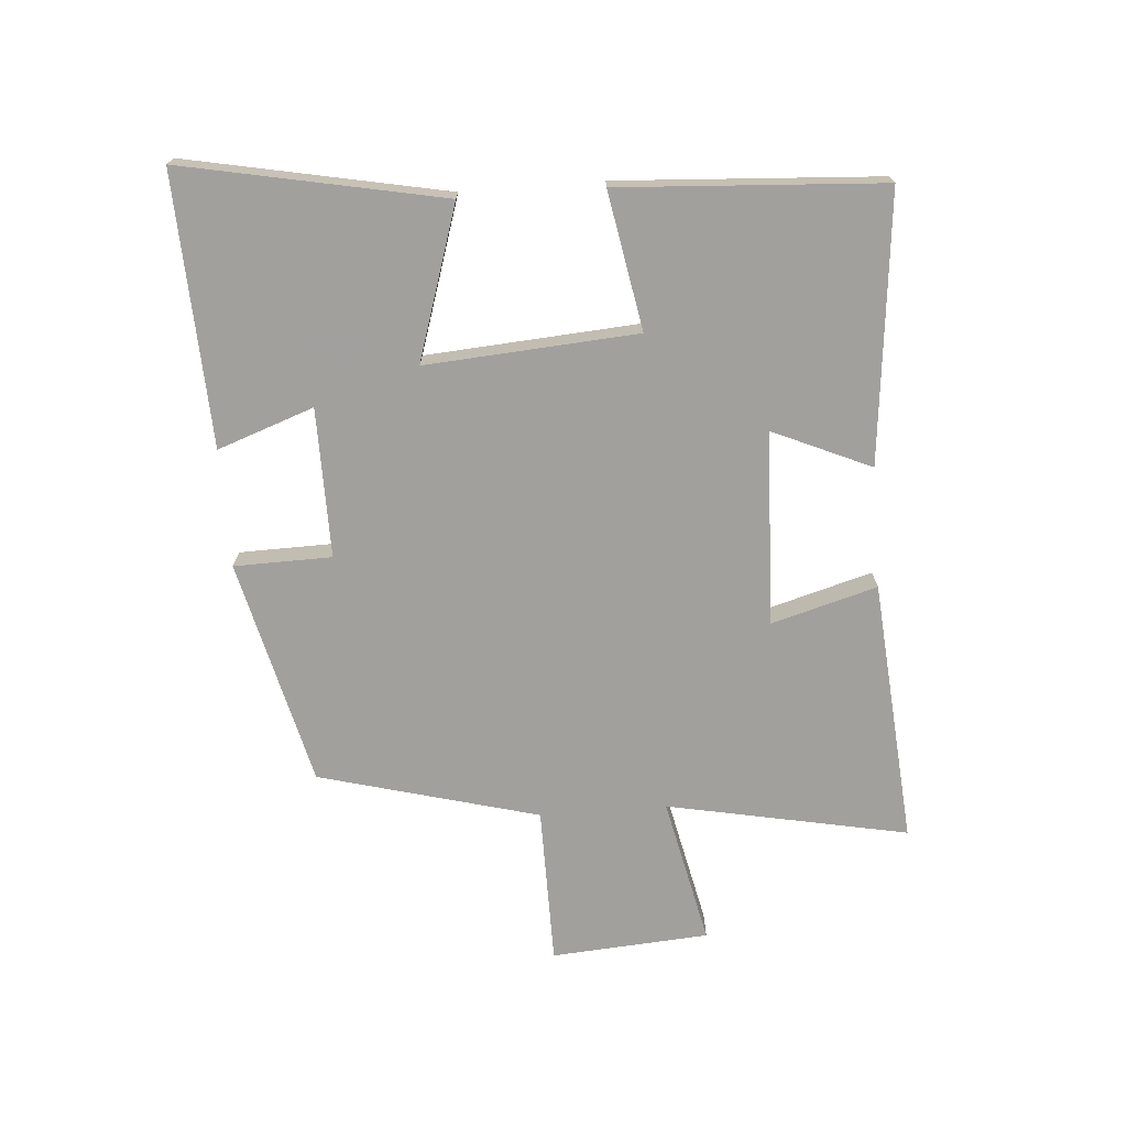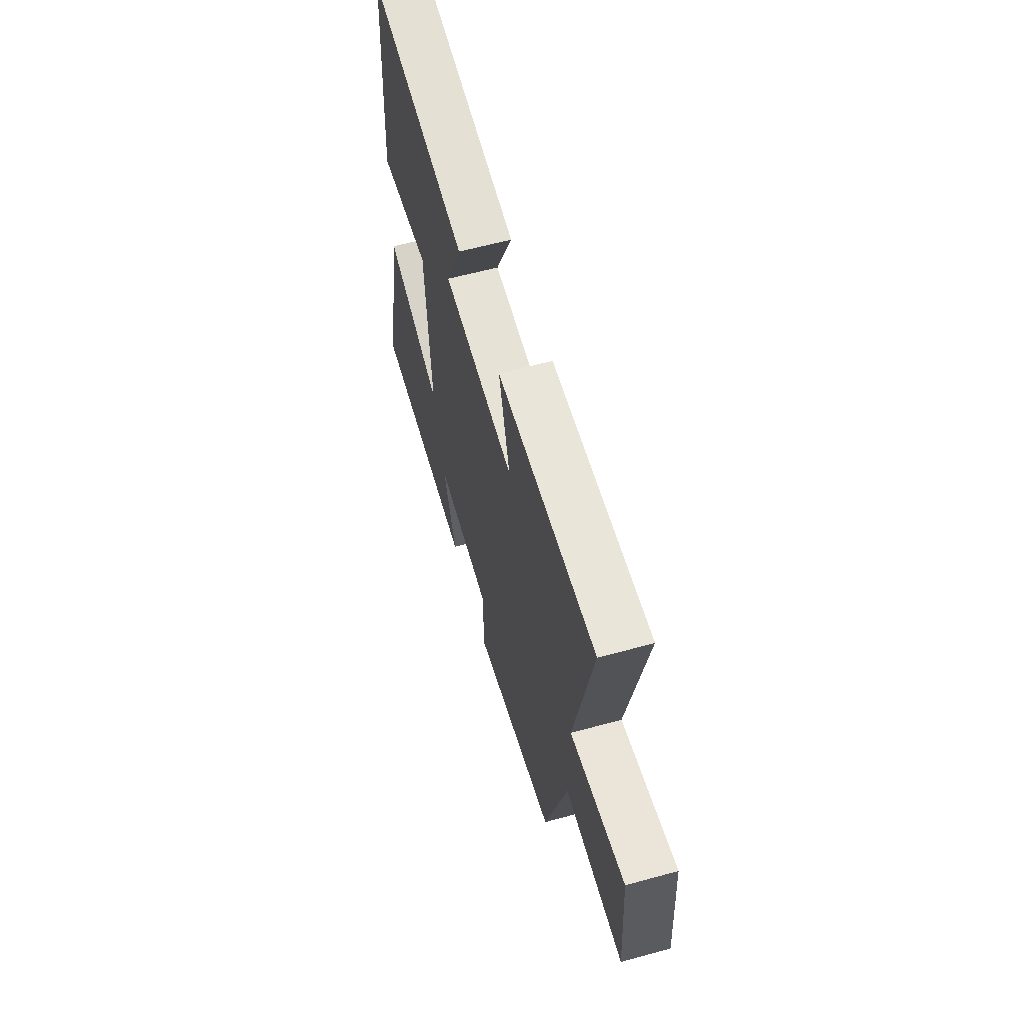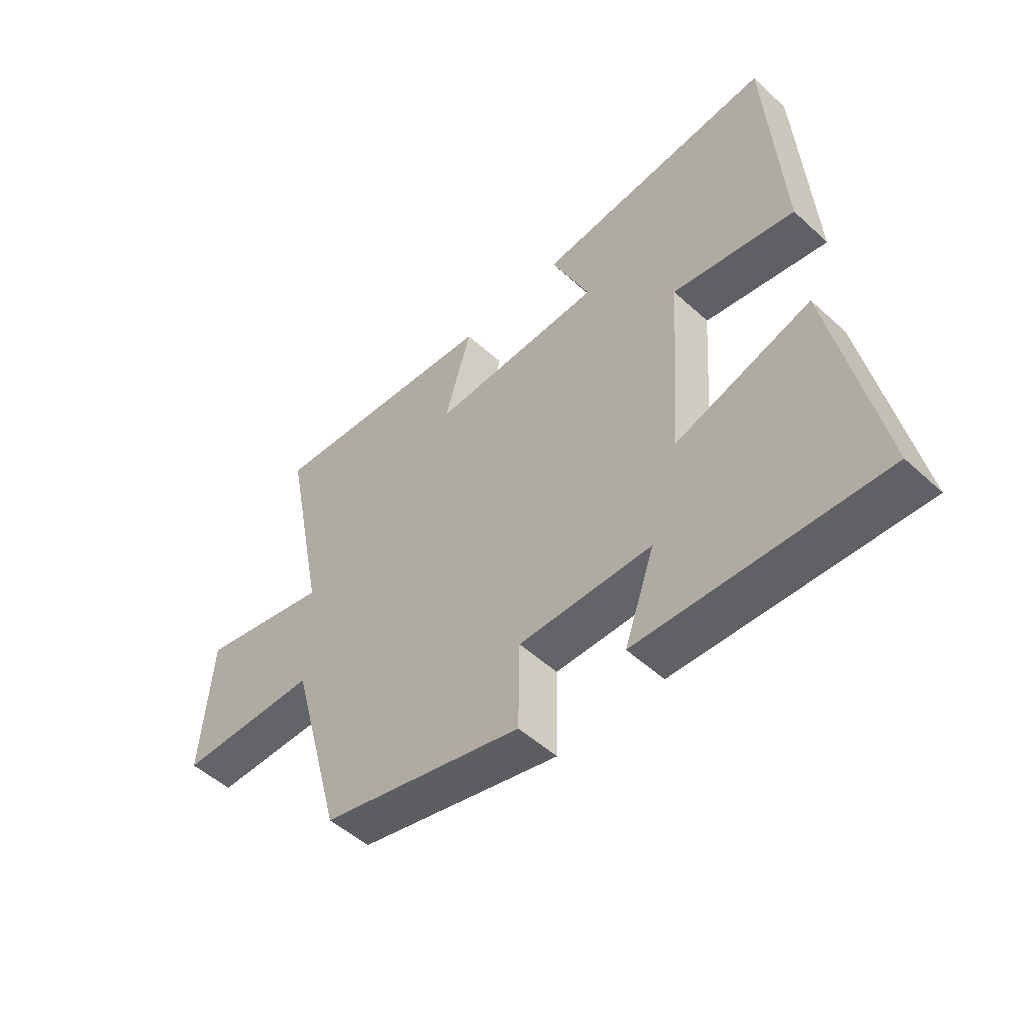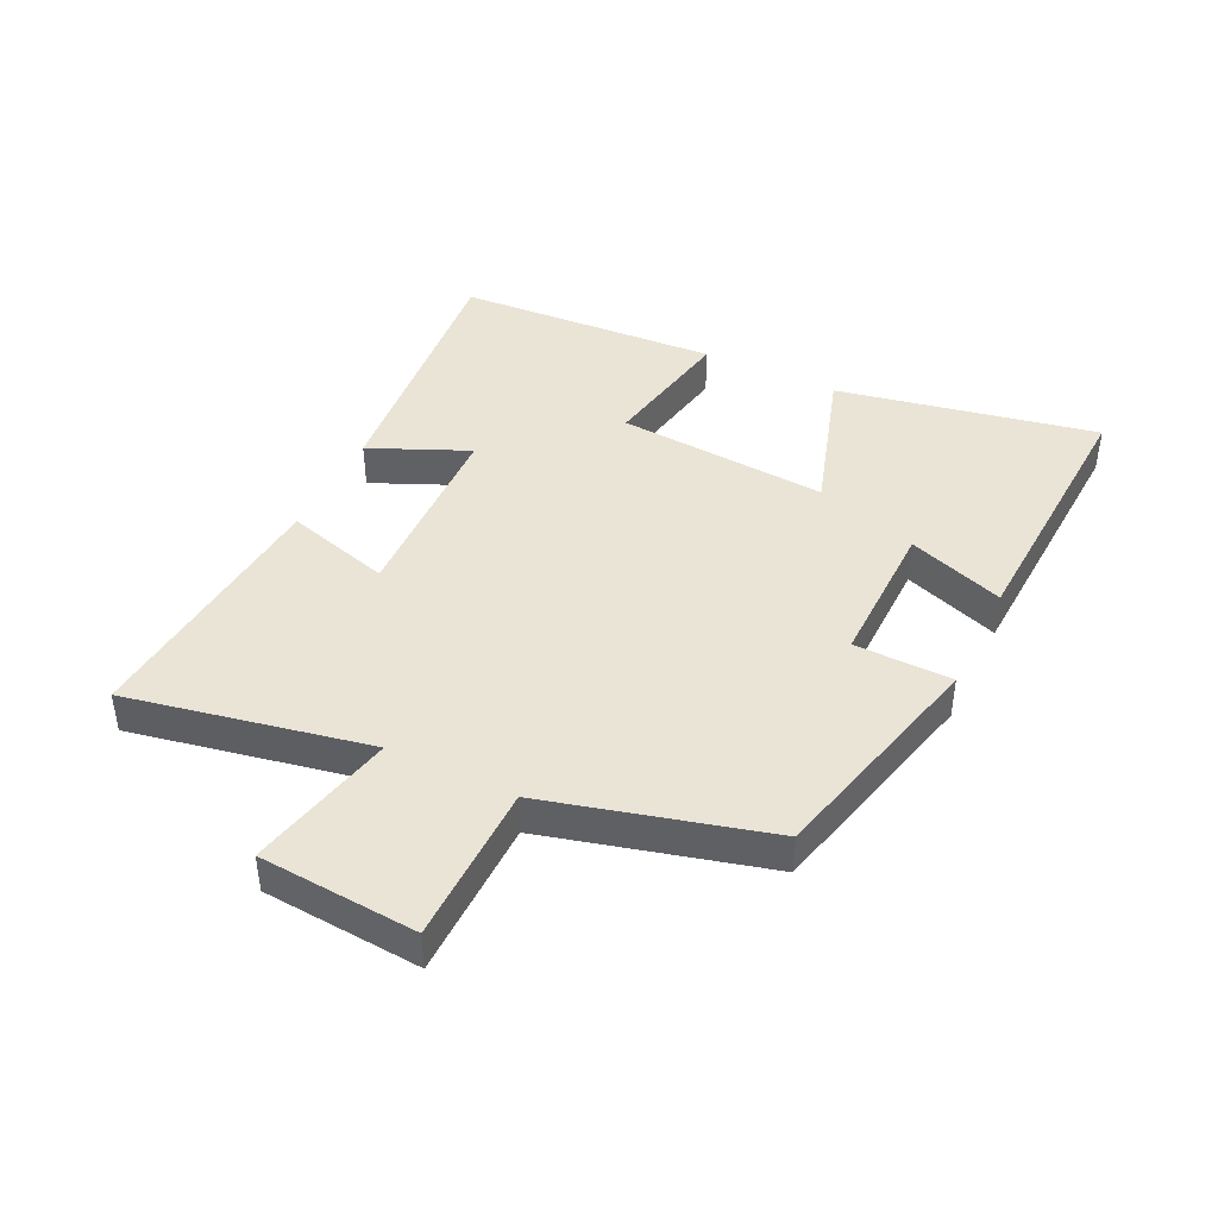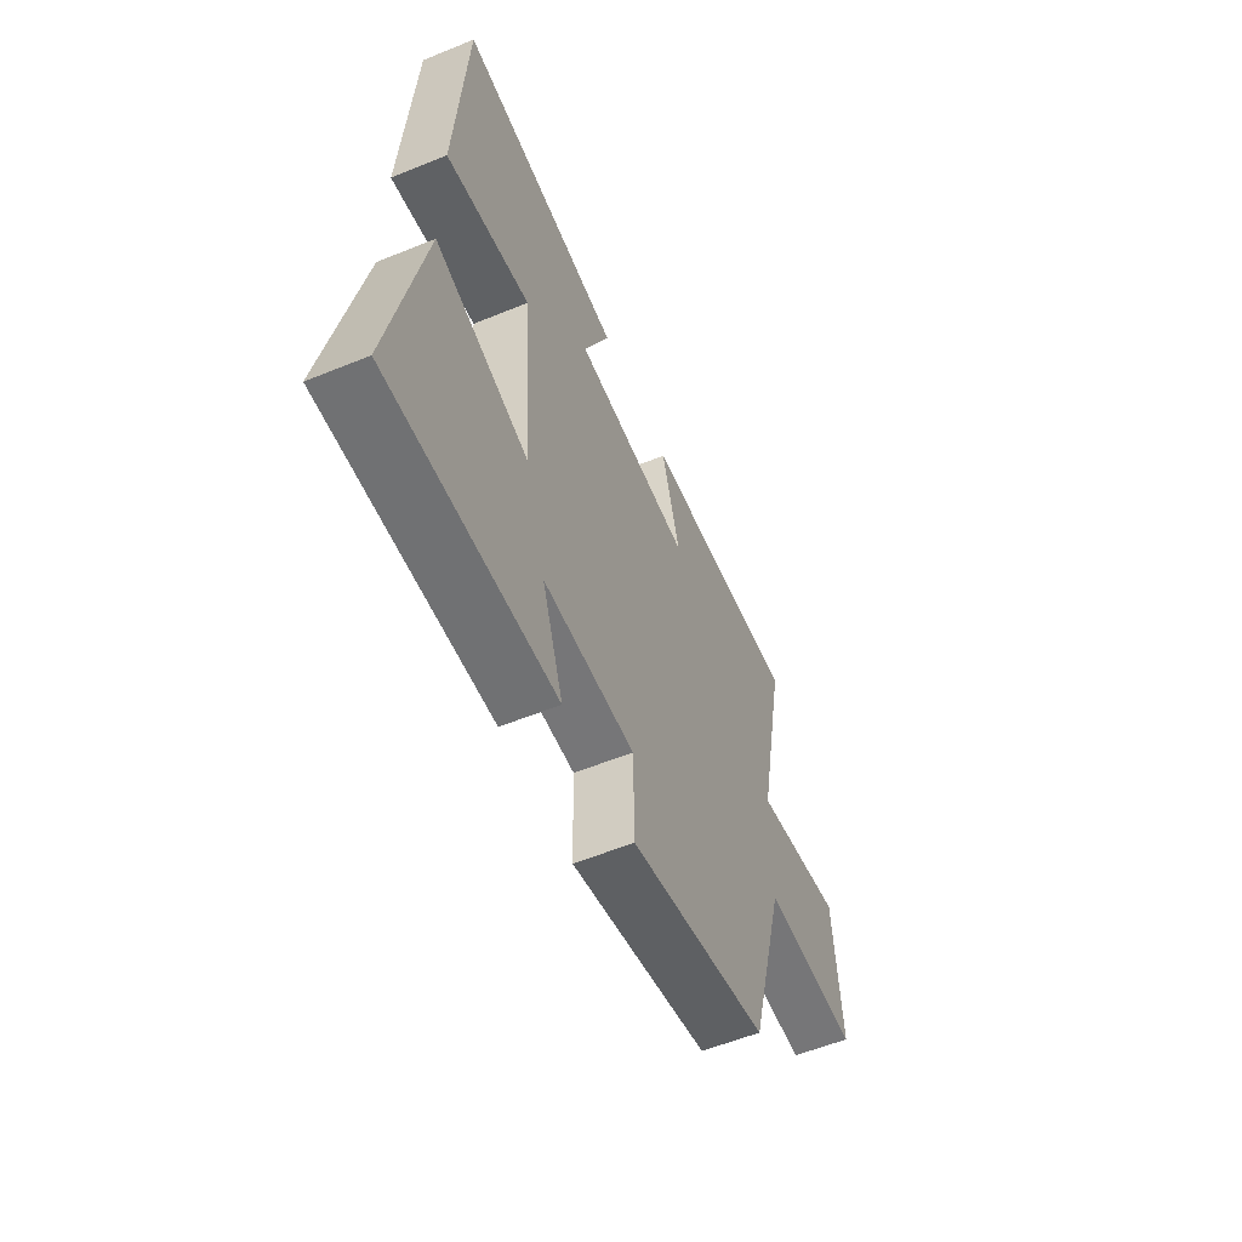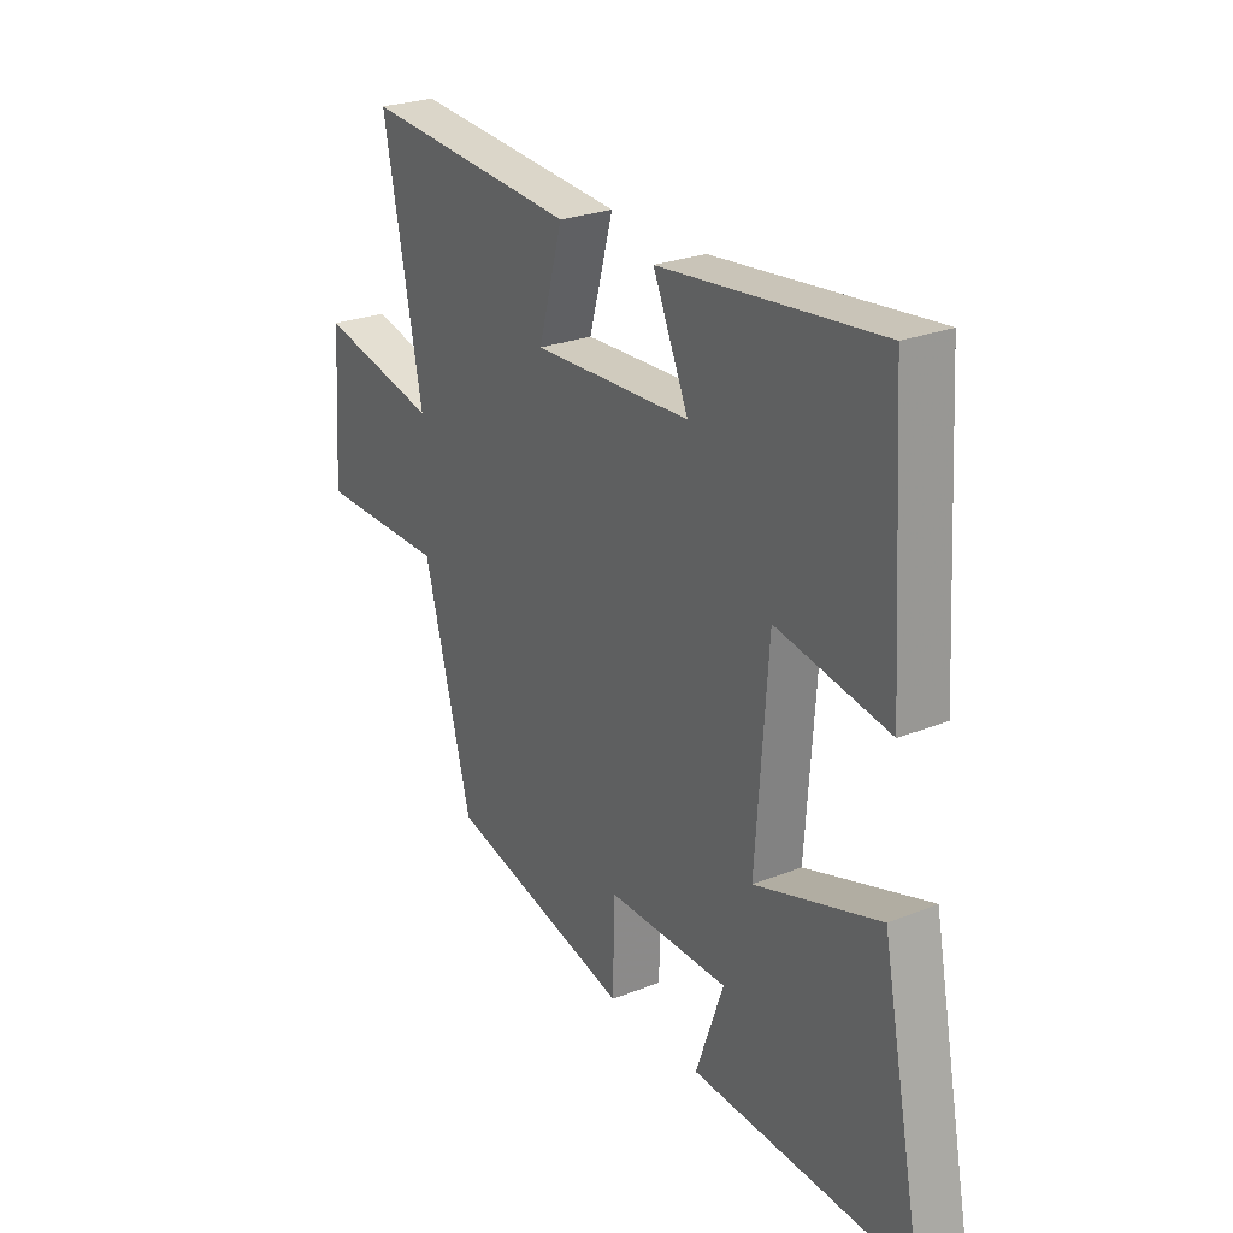
<metadata>
{"format":"obj","ext":"obj","renderer":"f3d","projection":"perspective","resolution":1024,"background":"white","views":[{"elev":-71.7,"azim":-85.6,"up":"+Y"},{"elev":61.0,"azim":74.4,"up":"+Z"},{"elev":-51.5,"azim":-134.7,"up":"+Z"},{"elev":42.7,"azim":116.0,"up":"+Y"},{"elev":-57.3,"azim":-67.1,"up":"+Z"},{"elev":25.7,"azim":-122.6,"up":"+Z"}]}
</metadata>
<code>
v -0.583 0.07 -0.519
v -0.5 0.07 -0.101
v -0.255 0.07 -0.179
v -0.279 0.07 0.161
v -0.5 0.07 0.121
v -0.474 0.07 0.544
v -0.043 0.07 0.5
v -0.113 0.07 0.342
v 0.199 0.07 0.33
v 0.151 0.07 0.5
v 0.577 0.07 0.535
v 0.5 0.07 0.147
v 0.738 0.07 0.199
v 0.756 0.07 -0.055
v 0.5 0.07 -0.057
v 0.405 0.07 -0.411
v 0.04 0.07 -0.5
v 0.037 0.07 -0.343
v -0.203 0.07 -0.345
v -0.148 0.07 -0.5
v -0.583 0 -0.519
v -0.5 0 -0.101
v -0.255 0 -0.179
v -0.279 0 0.161
v -0.5 0 0.121
v -0.474 0 0.544
v -0.043 0 0.5
v -0.113 0 0.342
v 0.199 0 0.33
v 0.151 0 0.5
v 0.577 0 0.535
v 0.5 0 0.147
v 0.738 0 0.199
v 0.756 0 -0.055
v 0.5 0 -0.057
v 0.405 0 -0.411
v 0.04 0 -0.5
v 0.037 0 -0.343
v -0.203 0 -0.345
v -0.148 0 -0.5
f 19 20 1 2
f 18 19 2 3
f 15 16 17 18
f 15 18 3 4
f 12 13 14 15
f 12 15 4
f 9 10 11 12
f 8 9 12 4
f 6 7 8
f 4 5 6 8
f 22 21 40 39
f 23 22 39 38
f 38 37 36 35
f 24 23 38 35
f 35 34 33 32
f 24 35 32
f 32 31 30 29
f 24 32 29 28
f 28 27 26
f 28 26 25 24
f 1 21 22 2
f 2 22 23 3
f 3 23 24 4
f 4 24 25 5
f 5 25 26 6
f 6 26 27 7
f 7 27 28 8
f 8 28 29 9
f 9 29 30 10
f 10 30 31 11
f 11 31 32 12
f 12 32 33 13
f 13 33 34 14
f 14 34 35 15
f 15 35 36 16
f 16 36 37 17
f 17 37 38 18
f 18 38 39 19
f 19 39 40 20
f 20 40 21 1

</code>
